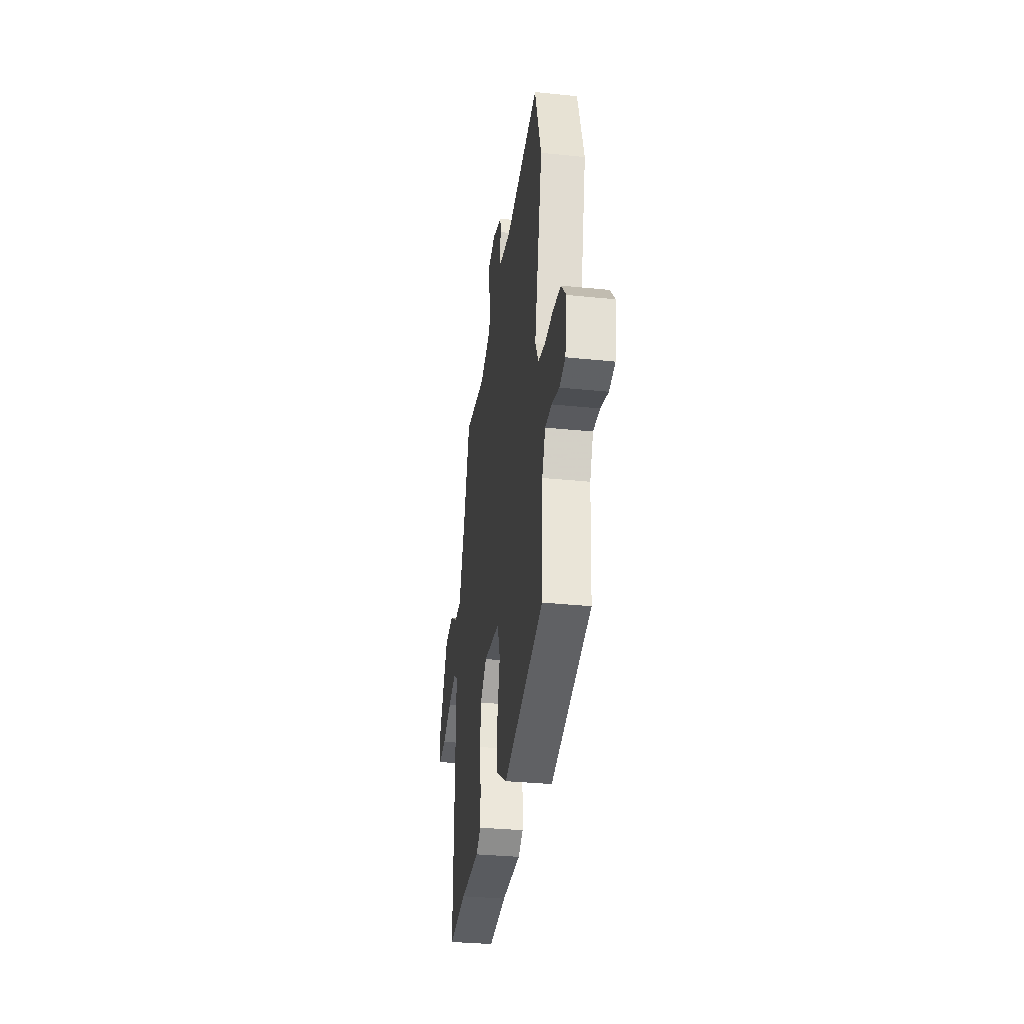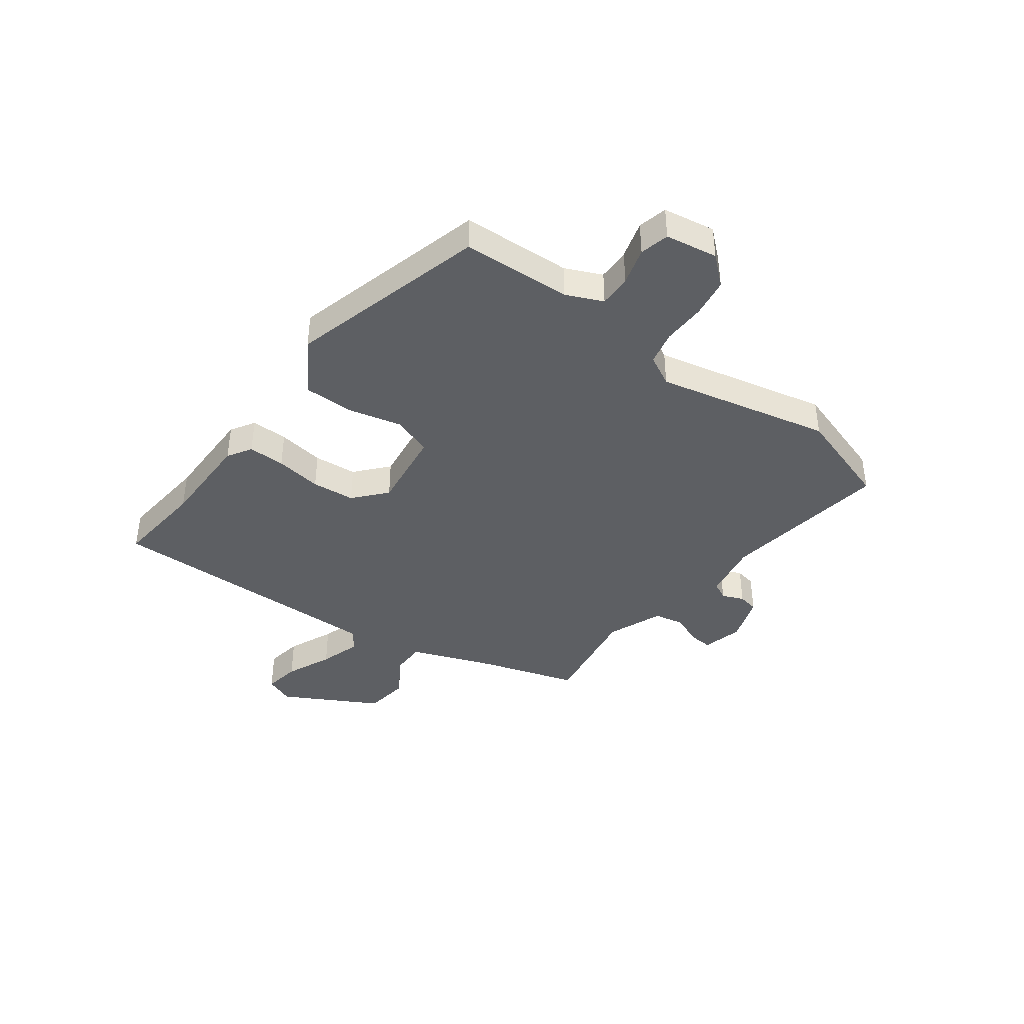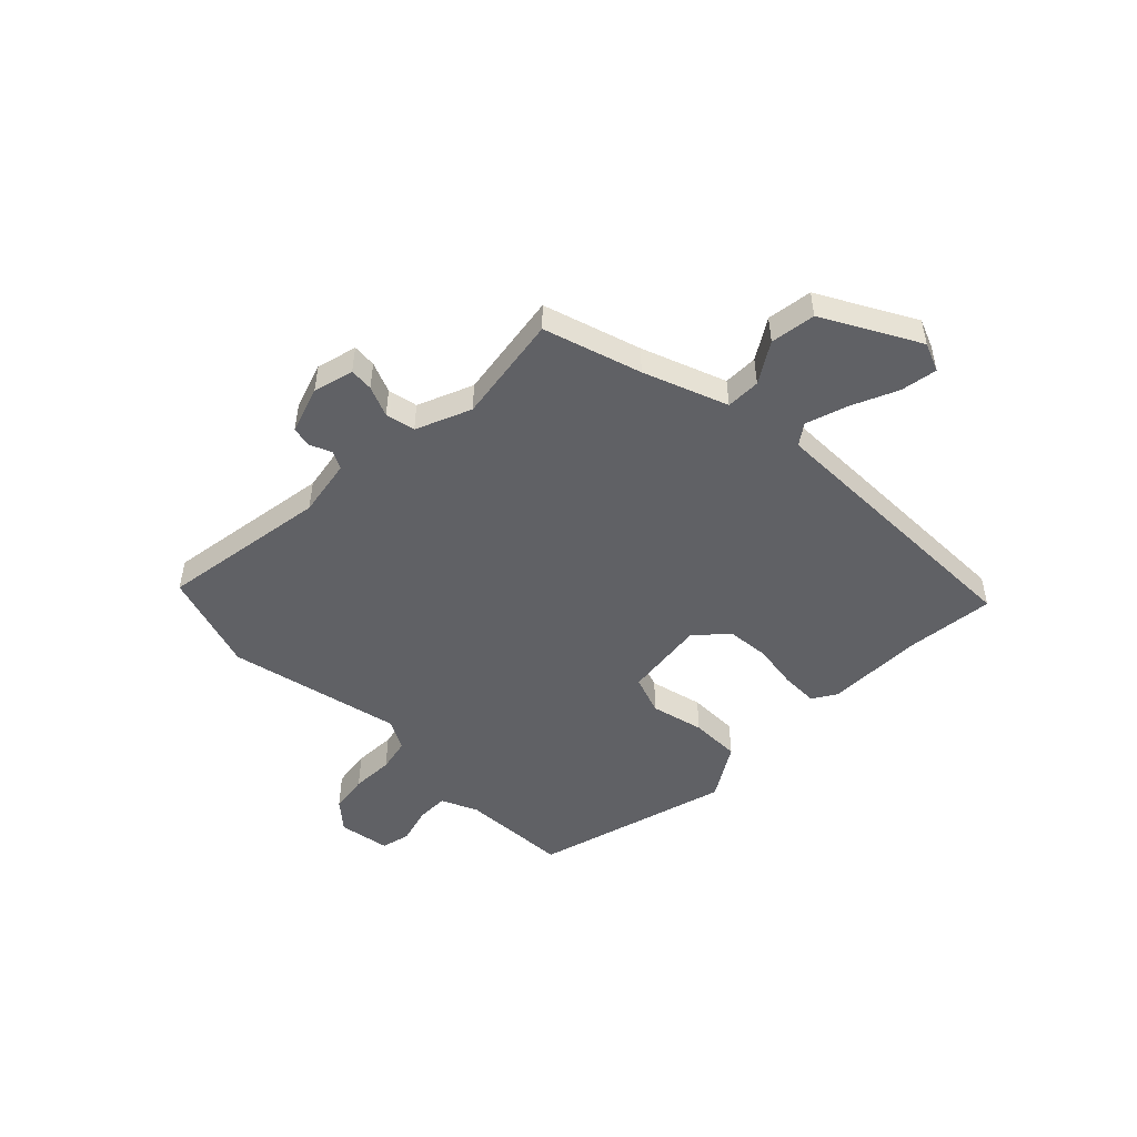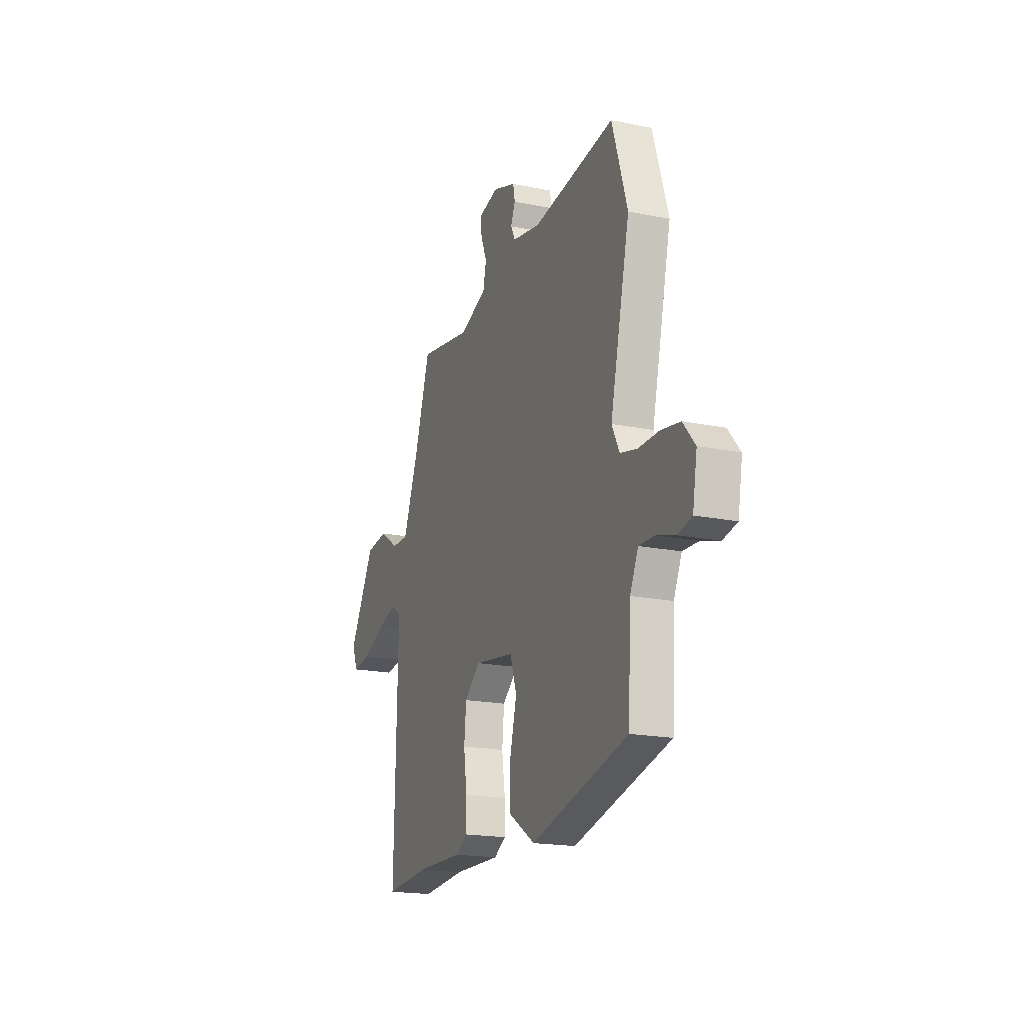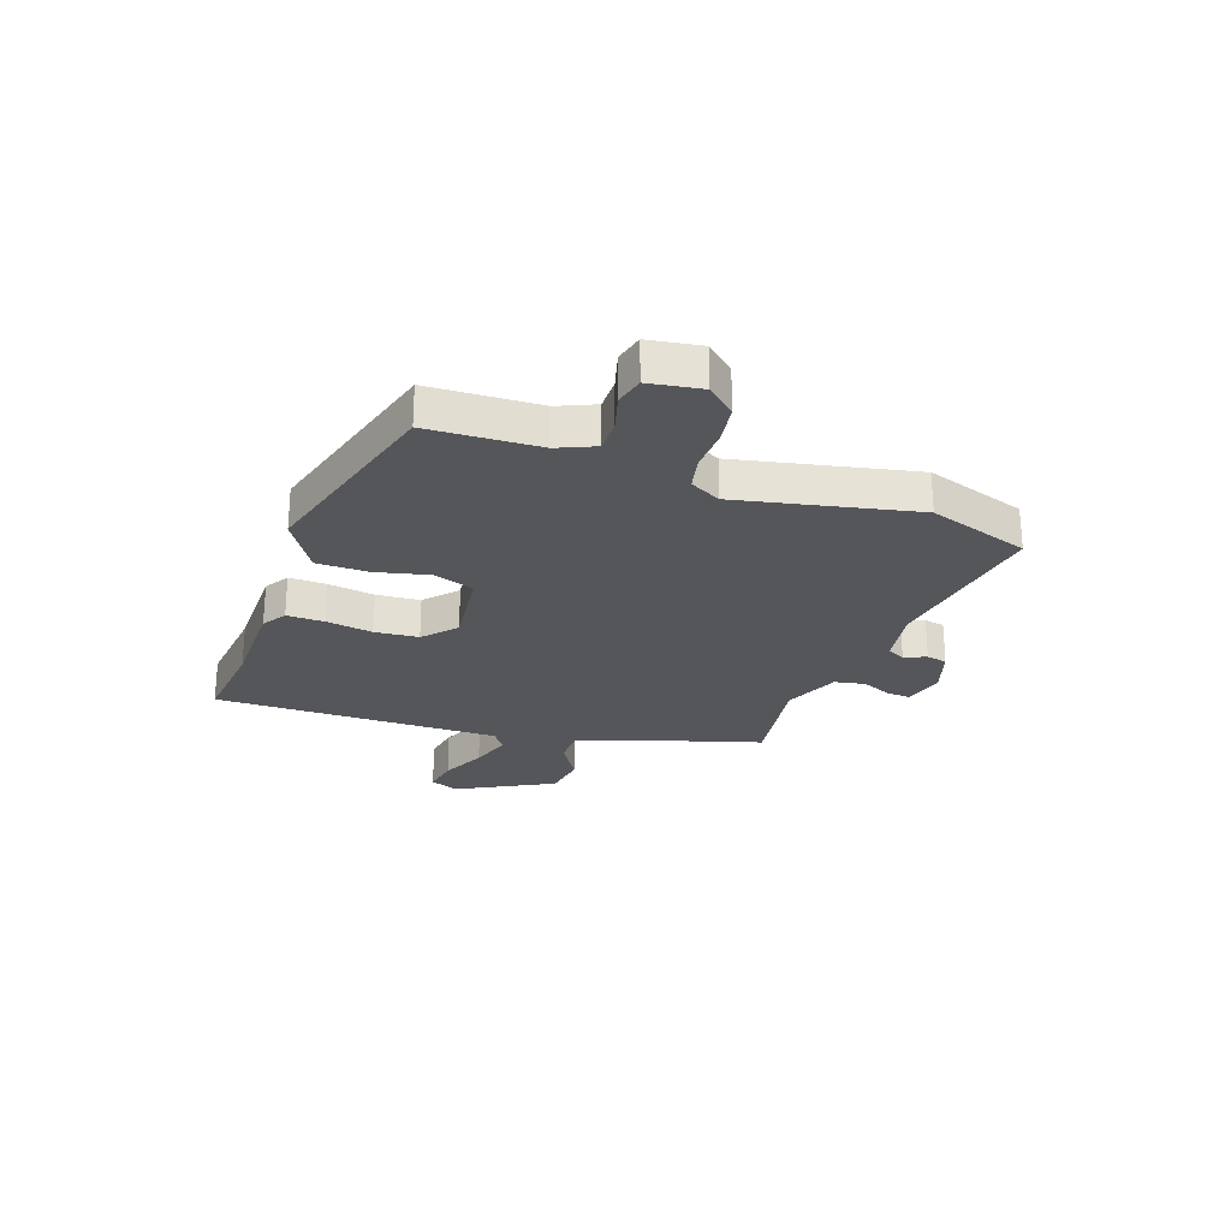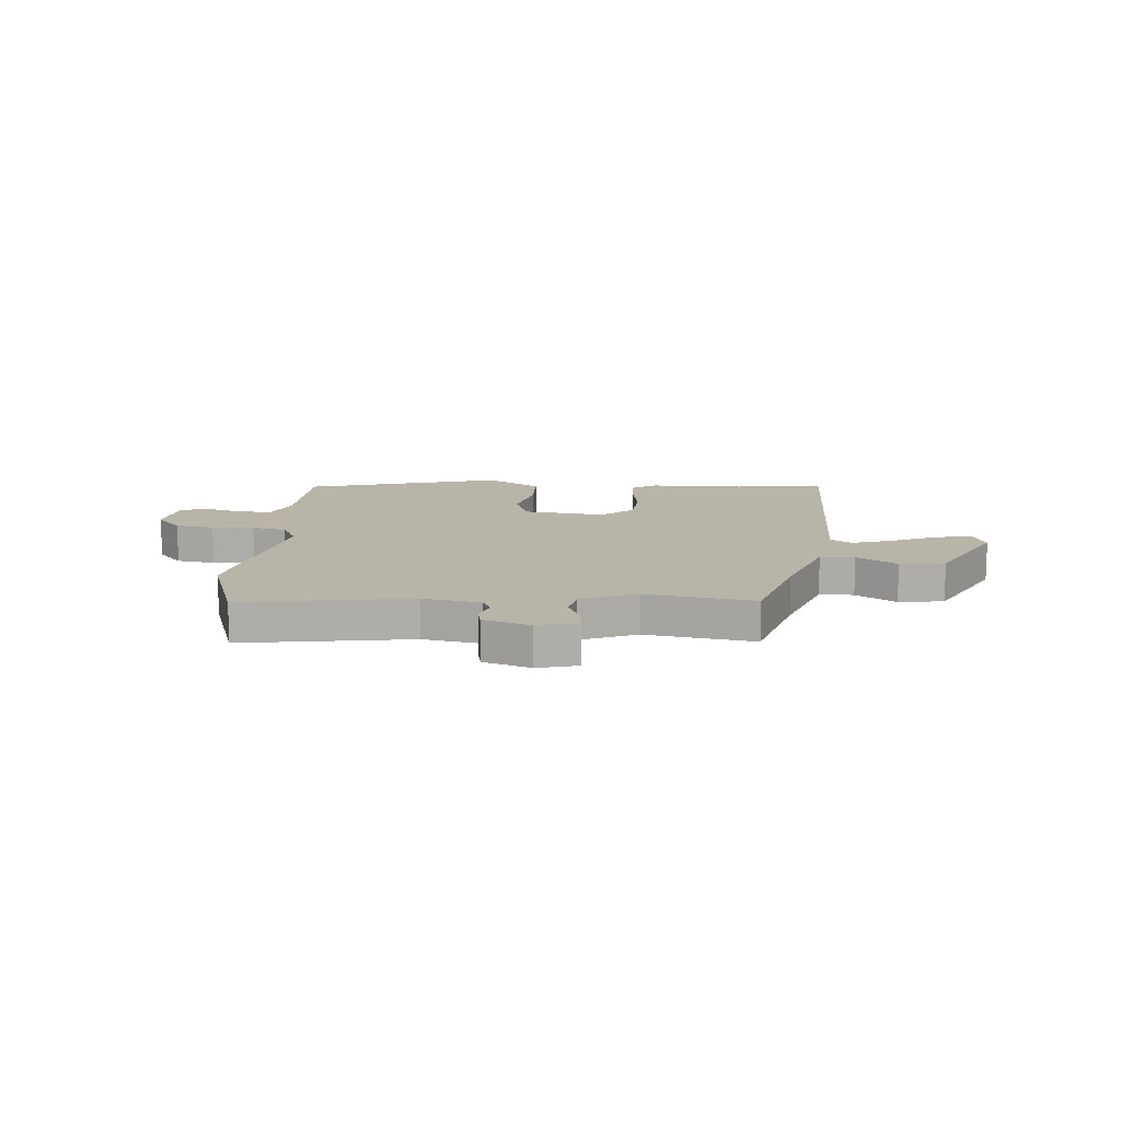
<metadata>
{"format":"obj","ext":"obj","renderer":"f3d","projection":"perspective","resolution":1024,"background":"white","views":[{"elev":-33.4,"azim":-98.0,"up":"+Z"},{"elev":-40.4,"azim":-127.3,"up":"+Y"},{"elev":-49.0,"azim":44.2,"up":"+Y"},{"elev":-18.8,"azim":-111.3,"up":"+Z"},{"elev":-25.4,"azim":-110.6,"up":"+Y"},{"elev":13.0,"azim":3.2,"up":"+Y"}]}
</metadata>
<code>
v -0.51 0.07 -0.44
v -0.522 0.07 -0.238
v -0.553 0.07 -0.171
v -0.613 0.07 -0.173
v -0.682 0.07 -0.194
v -0.736 0.07 -0.182
v -0.753 0.07 -0.086
v -0.708 0.07 -0.033
v -0.636 0.07 -0.021
v -0.557 0.07 -0.022
v -0.494 0.07 -0.007
v -0.465 0.07 0.05
v -0.54 0.07 0.372
v -0.482 0.07 0.559
v -0.169 0.07 0.518
v -0.062 0.07 0.539
v -0.046 0.07 0.572
v -0.063 0.07 0.612
v -0.056 0.07 0.65
v 0.031 0.07 0.681
v 0.106 0.07 0.663
v 0.103 0.07 0.619
v 0.08 0.07 0.562
v 0.092 0.07 0.507
v 0.195 0.07 0.467
v 0.396 0.07 0.502
v 0.454 0.07 0.323
v 0.514 0.07 0.169
v 0.578 0.07 0.17
v 0.651 0.07 0.218
v 0.735 0.07 0.208
v 0.833 0.07 0.034
v 0.812 0.07 -0.02
v 0.744 0.07 -0.01
v 0.658 0.07 0.026
v 0.581 0.07 0.049
v 0.543 0.07 0.021
v 0.555 0.07 -0.505
v 0.387 0.07 -0.491
v 0.209 0.07 -0.494
v 0.164 0.07 -0.467
v 0.164 0.07 -0.399
v 0.176 0.07 -0.313
v 0.168 0.07 -0.233
v 0.108 0.07 -0.182
v -0.043 0.07 -0.204
v -0.068 0.07 -0.278
v -0.043 0.07 -0.376
v -0.042 0.07 -0.47
v -0.142 0.07 -0.534
v -0.51 0 -0.44
v -0.522 0 -0.238
v -0.553 0 -0.171
v -0.613 0 -0.173
v -0.682 0 -0.194
v -0.736 0 -0.182
v -0.753 0 -0.086
v -0.708 0 -0.033
v -0.636 0 -0.021
v -0.557 0 -0.022
v -0.494 0 -0.007
v -0.465 0 0.05
v -0.54 0 0.372
v -0.482 0 0.559
v -0.169 0 0.518
v -0.062 0 0.539
v -0.046 0 0.572
v -0.063 0 0.612
v -0.056 0 0.65
v 0.031 0 0.681
v 0.106 0 0.663
v 0.103 0 0.619
v 0.08 0 0.562
v 0.092 0 0.507
v 0.195 0 0.467
v 0.396 0 0.502
v 0.454 0 0.323
v 0.514 0 0.169
v 0.578 0 0.17
v 0.651 0 0.218
v 0.735 0 0.208
v 0.833 0 0.034
v 0.812 0 -0.02
v 0.744 0 -0.01
v 0.658 0 0.026
v 0.581 0 0.049
v 0.543 0 0.021
v 0.555 0 -0.505
v 0.387 0 -0.491
v 0.209 0 -0.494
v 0.164 0 -0.467
v 0.164 0 -0.399
v 0.176 0 -0.313
v 0.168 0 -0.233
v 0.108 0 -0.182
v -0.043 0 -0.204
v -0.068 0 -0.278
v -0.043 0 -0.376
v -0.042 0 -0.47
v -0.142 0 -0.534
f 50 1 2
f 49 50 2
f 48 49 2
f 47 48 2
f 46 47 2 3
f 45 46 3
f 41 42 43
f 40 41 43
f 39 40 43
f 39 43 44
f 38 39 44
f 37 38 44
f 36 37 44 45
f 33 34 35
f 32 33 35
f 31 32 35
f 30 31 35
f 29 30 35
f 28 29 35 36
f 25 26 27
f 24 25 27 28
f 21 22 23
f 20 21 23
f 19 20 23
f 18 19 23
f 17 18 23
f 16 17 23 24
f 36 45 3
f 28 36 3
f 24 28 3
f 16 24 3
f 15 16 3
f 8 9 10
f 7 8 10
f 6 7 10
f 5 6 10
f 4 5 10
f 4 10 11
f 3 4 11
f 15 3 11 12
f 12 13 14 15
f 52 51 100
f 52 100 99
f 52 99 98
f 52 98 97
f 53 52 97 96
f 53 96 95
f 93 92 91
f 93 91 90
f 93 90 89
f 94 93 89
f 94 89 88
f 94 88 87
f 95 94 87 86
f 85 84 83
f 85 83 82
f 85 82 81
f 85 81 80
f 85 80 79
f 86 85 79 78
f 77 76 75
f 78 77 75 74
f 73 72 71
f 73 71 70
f 73 70 69
f 73 69 68
f 73 68 67
f 74 73 67 66
f 53 95 86
f 53 86 78
f 53 78 74
f 53 74 66
f 53 66 65
f 60 59 58
f 60 58 57
f 60 57 56
f 60 56 55
f 60 55 54
f 61 60 54
f 61 54 53
f 62 61 53 65
f 65 64 63 62
f 1 51 52 2
f 2 52 53 3
f 3 53 54 4
f 4 54 55 5
f 5 55 56 6
f 6 56 57 7
f 7 57 58 8
f 8 58 59 9
f 9 59 60 10
f 10 60 61 11
f 11 61 62 12
f 12 62 63 13
f 13 63 64 14
f 14 64 65 15
f 15 65 66 16
f 16 66 67 17
f 17 67 68 18
f 18 68 69 19
f 19 69 70 20
f 20 70 71 21
f 21 71 72 22
f 22 72 73 23
f 23 73 74 24
f 24 74 75 25
f 25 75 76 26
f 26 76 77 27
f 27 77 78 28
f 28 78 79 29
f 29 79 80 30
f 30 80 81 31
f 31 81 82 32
f 32 82 83 33
f 33 83 84 34
f 34 84 85 35
f 35 85 86 36
f 36 86 87 37
f 37 87 88 38
f 38 88 89 39
f 39 89 90 40
f 40 90 91 41
f 41 91 92 42
f 42 92 93 43
f 43 93 94 44
f 44 94 95 45
f 45 95 96 46
f 46 96 97 47
f 47 97 98 48
f 48 98 99 49
f 49 99 100 50
f 50 100 51 1

</code>
